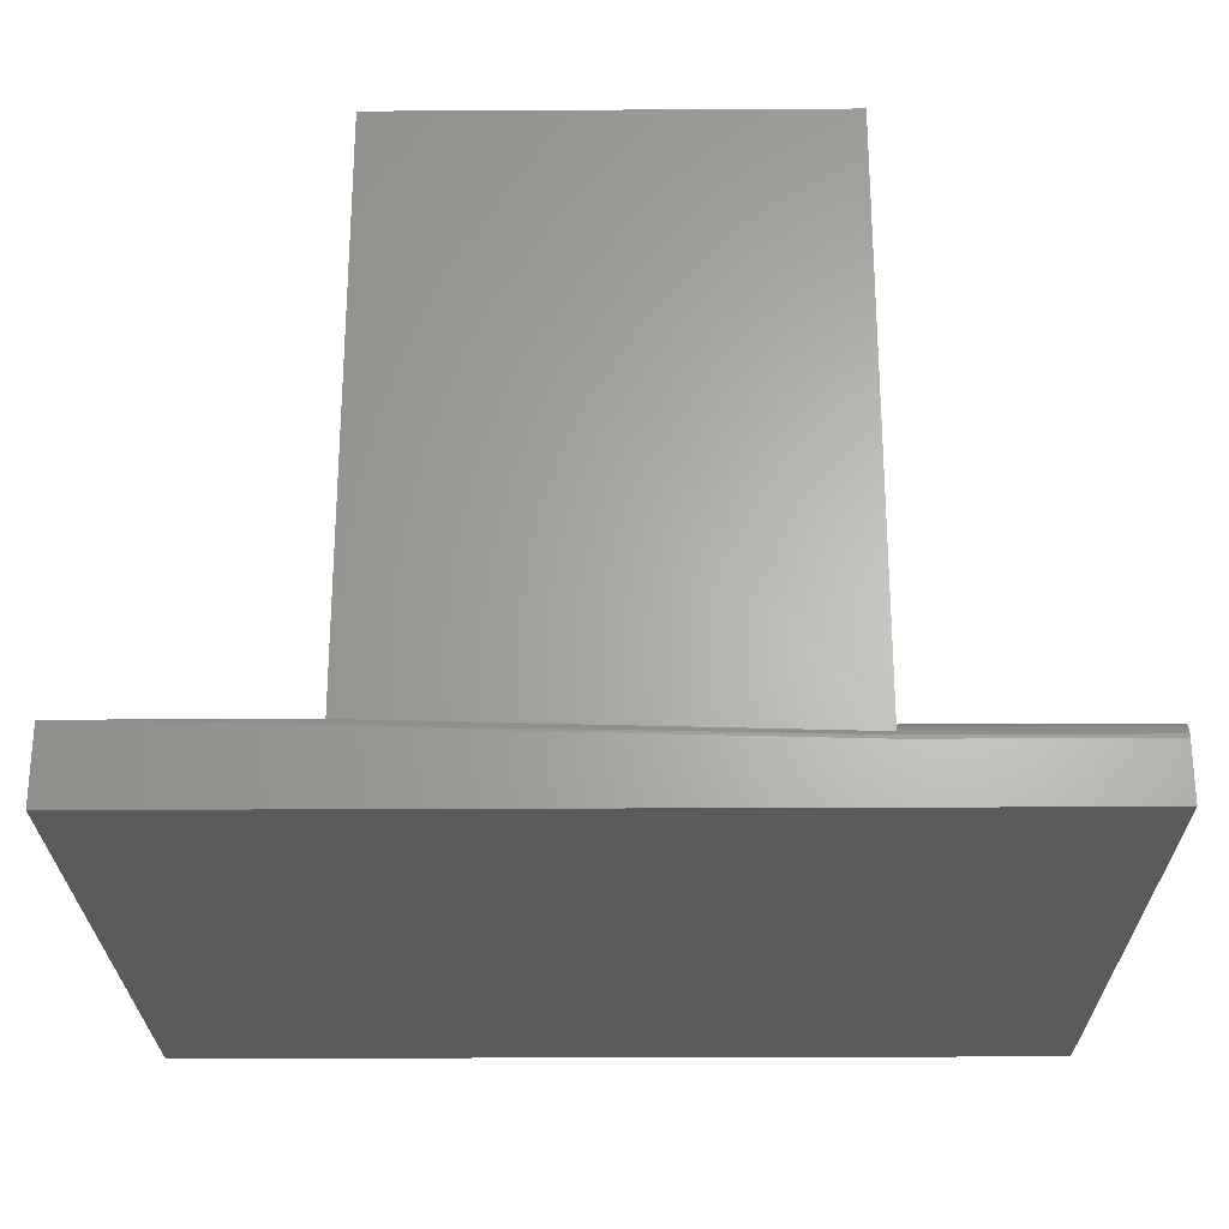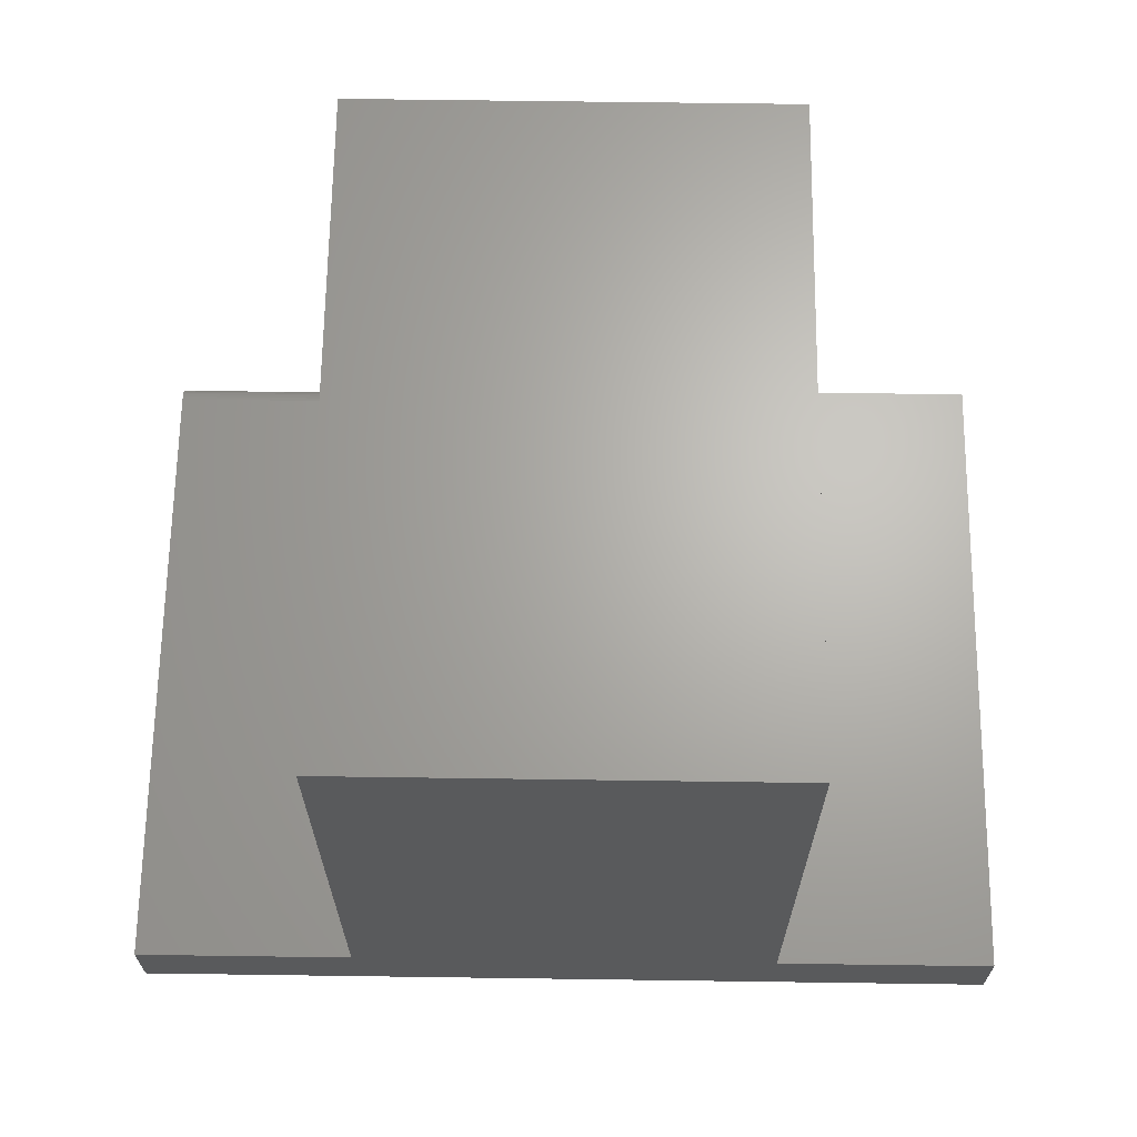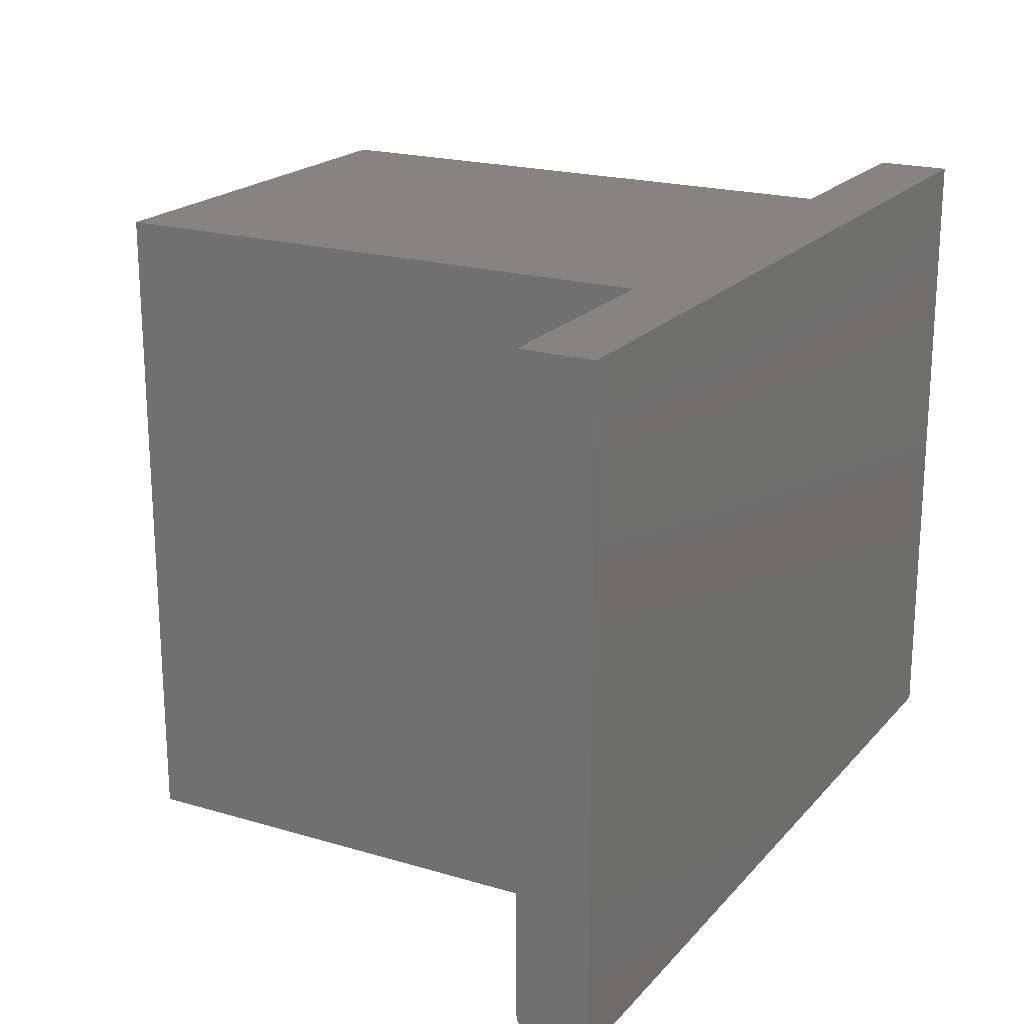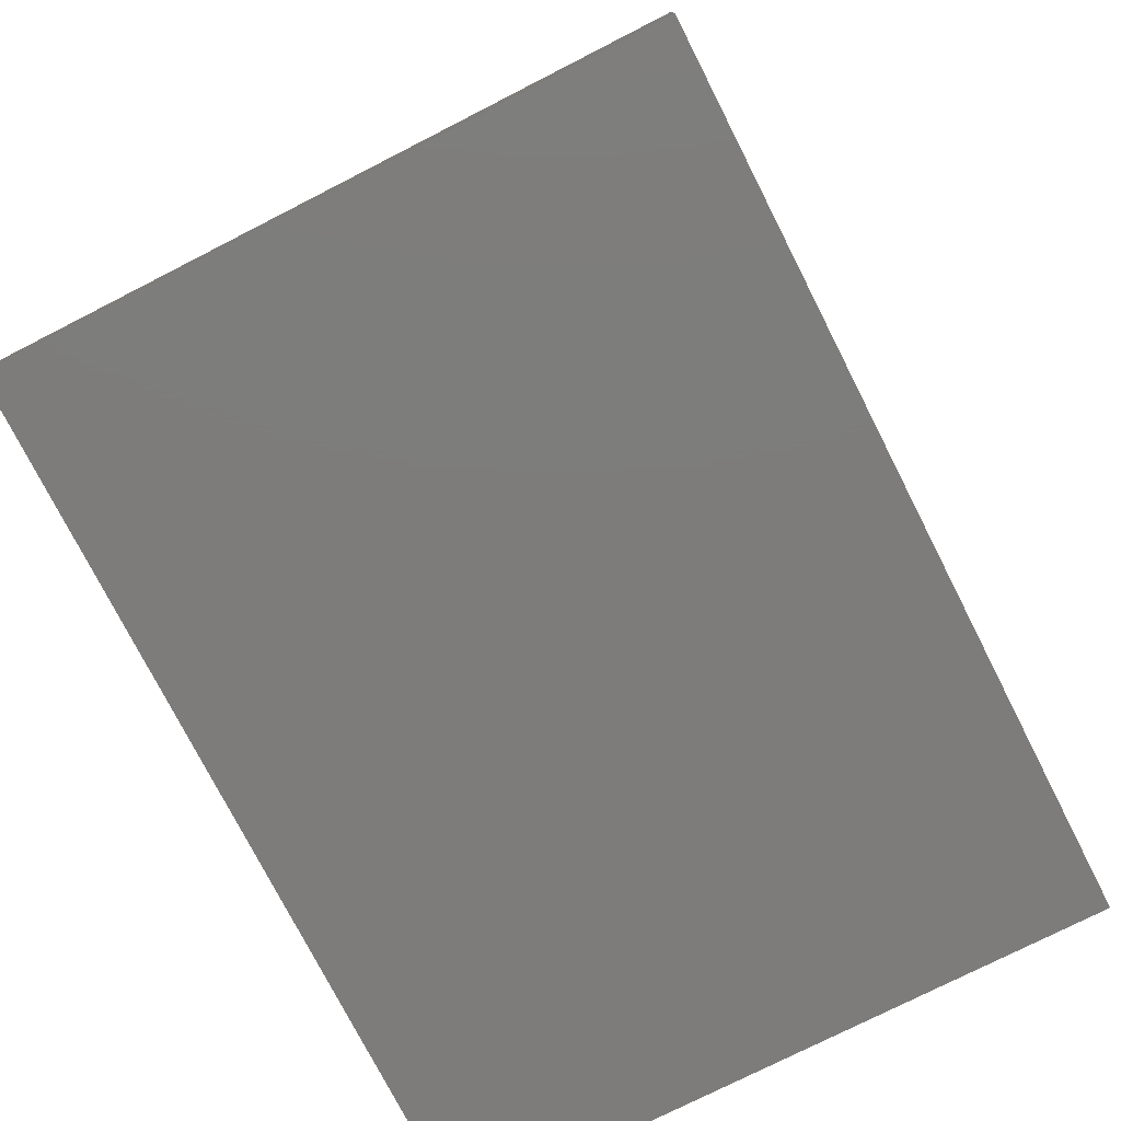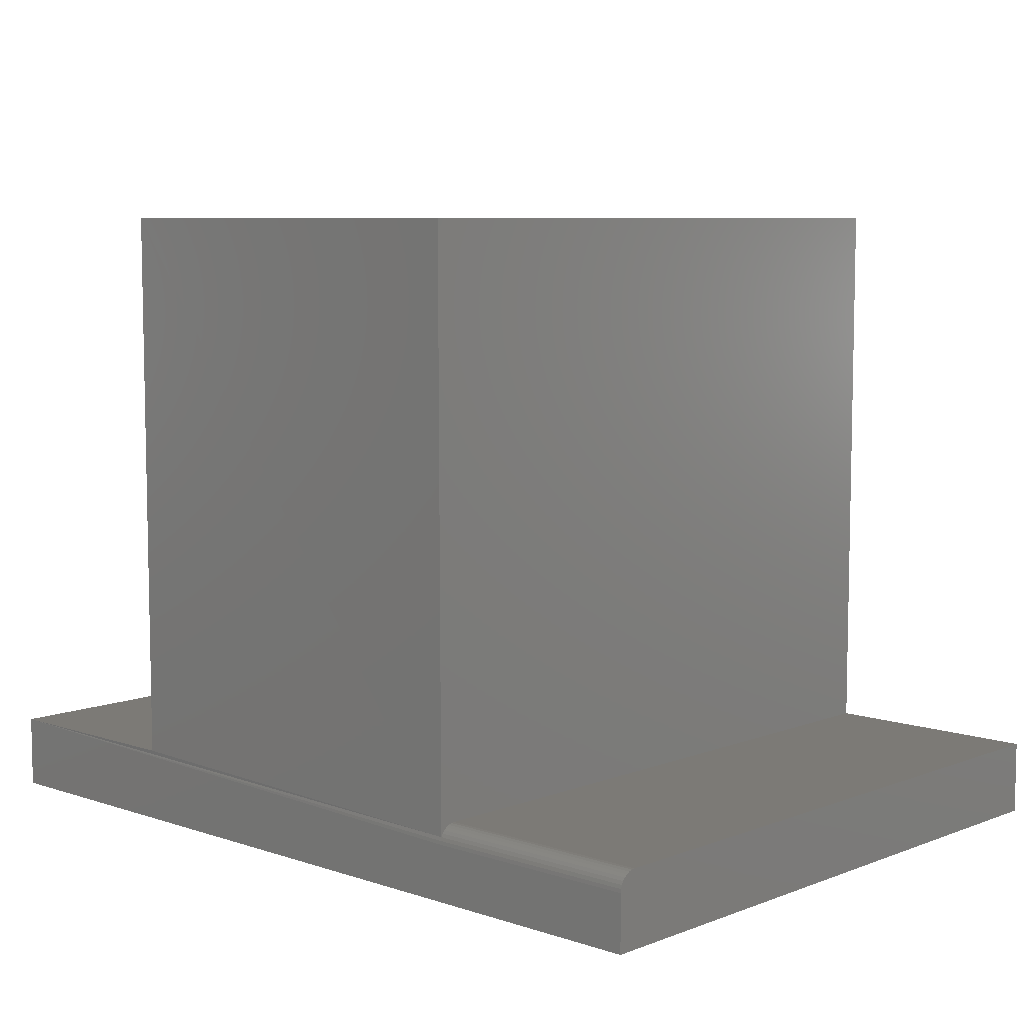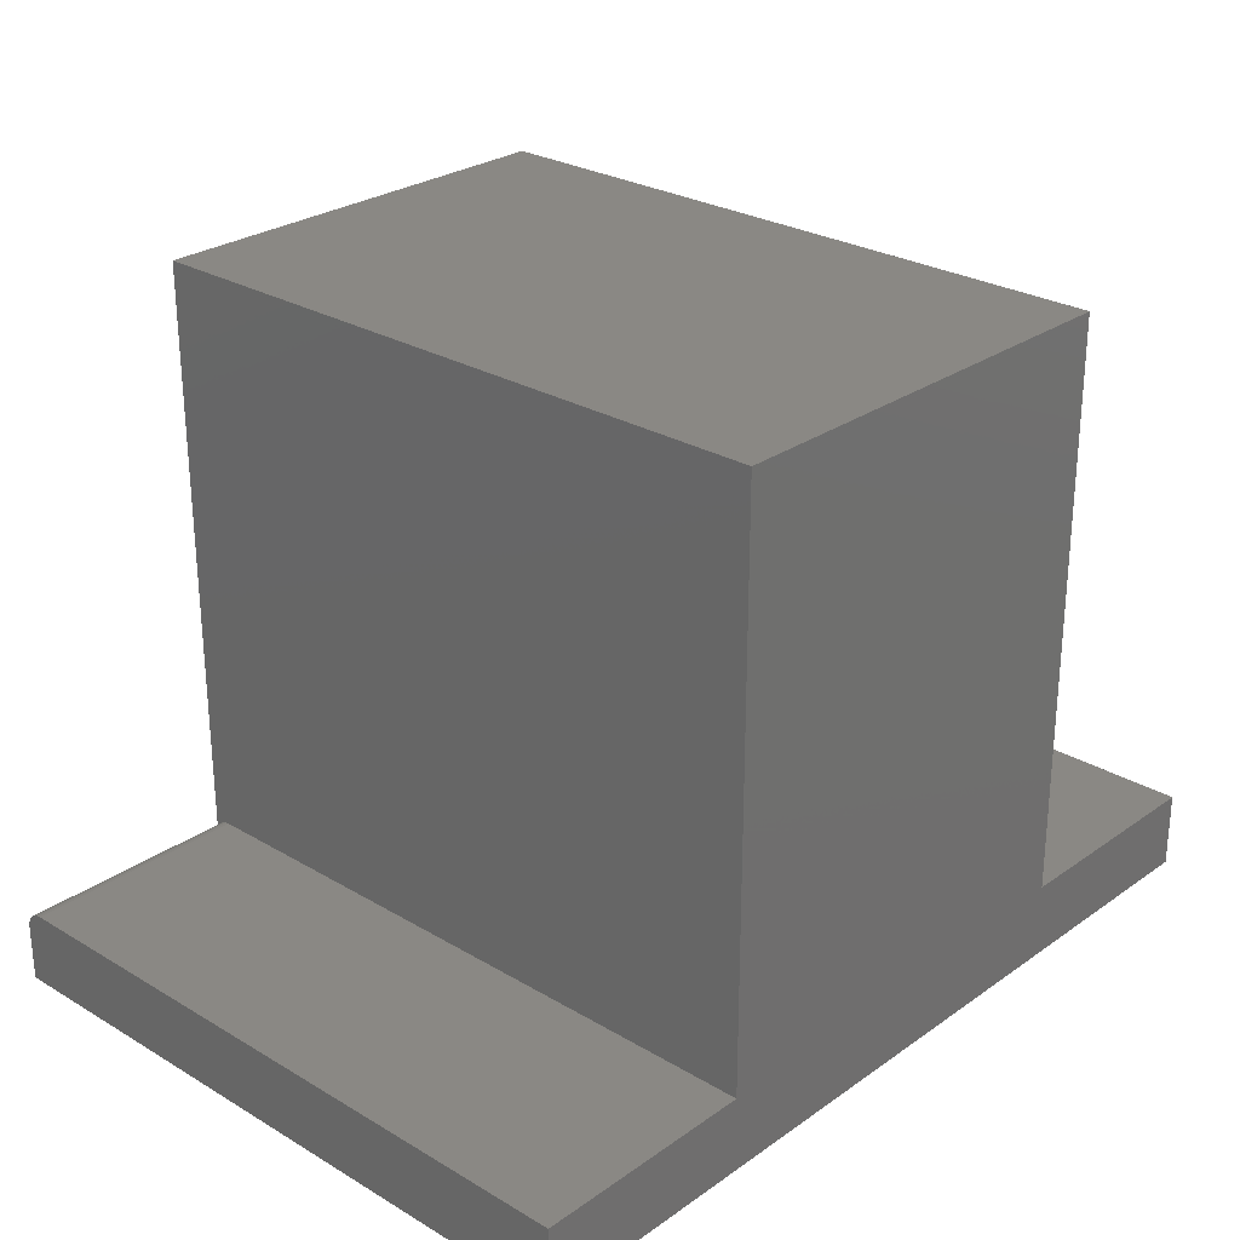
<metadata>
{"format":"stl","ext":"stl","renderer":"f3d","projection":"perspective","resolution":1024,"background":"white","views":[{"elev":-25.6,"azim":0.5,"up":"+Z"},{"elev":66.1,"azim":-179.2,"up":"+Z"},{"elev":20.2,"azim":118.7,"up":"+Y"},{"elev":-76.1,"azim":-63.0,"up":"+Z"},{"elev":7.5,"azim":43.2,"up":"+Z"},{"elev":26.9,"azim":132.6,"up":"+Z"}]}
</metadata>
<code>
# stl→obj: 32 verts, 60 faces
v 0.5605 0 0.5447
v 0.1895 0 0.5447
v 0.5605 -0.5625 0.5447
v 0.1895 -0.5625 0.5447
v 3.867e-18 -0.5625 0.06316
v 0 -0.5625 0
v 0.5605 -0.5625 0.04753
v 0.5605 -0.5622 0.05058
v 0.5605 -0.5613 0.05351
v 0.1895 -0.5625 0.06316
v 0.75 -0.5625 -4.592e-17
v 0.75 -0.5625 0.04753
v 0.75 -0.5469 0.06316
v 0.75 0 0.06316
v 0.5605 -0.5469 0.06316
v 0.5605 0 0.06316
v 0.75 0 -4.592e-17
v 0.75 -0.5579 0.05858
v 0.75 -0.5599 0.05621
v 0.75 -0.5613 0.05351
v 0.75 -0.5622 0.05058
v 0.75 -0.5499 0.06286
v 0.75 -0.5529 0.06197
v 0.75 -0.5556 0.06052
v 0.5605 -0.5599 0.05621
v 0.5605 -0.5579 0.05858
v 0.5605 -0.5556 0.06052
v 0.5605 -0.5529 0.06197
v 0.5605 -0.5499 0.06286
v 3.867e-18 0 0.06316
v 0 0 0
v 0.1895 0 0.06316
f 1 2 3
f 3 2 4
f 5 6 7
f 5 7 8
f 5 8 9
f 5 9 10
f 10 9 4
f 4 9 3
f 6 11 7
f 7 11 12
f 13 14 15
f 15 14 16
f 13 17 14
f 18 19 20
f 18 20 21
f 18 21 12
f 11 17 13
f 11 13 22
f 11 22 23
f 11 23 24
f 11 24 18
f 11 18 12
f 3 9 25
f 3 25 26
f 3 26 27
f 3 27 28
f 3 28 29
f 3 29 15
f 3 15 16
f 3 16 1
f 30 31 5
f 5 31 6
f 13 15 22
f 22 15 29
f 22 29 23
f 23 29 28
f 23 28 24
f 24 28 27
f 24 27 18
f 18 27 26
f 18 26 19
f 19 26 25
f 19 25 20
f 20 25 9
f 20 9 21
f 21 9 8
f 21 8 12
f 12 8 7
f 31 30 32
f 31 32 16
f 31 16 14
f 31 14 17
f 32 2 16
f 16 2 1
f 10 32 5
f 5 32 30
f 2 32 4
f 4 32 10
f 6 31 11
f 11 31 17

</code>
